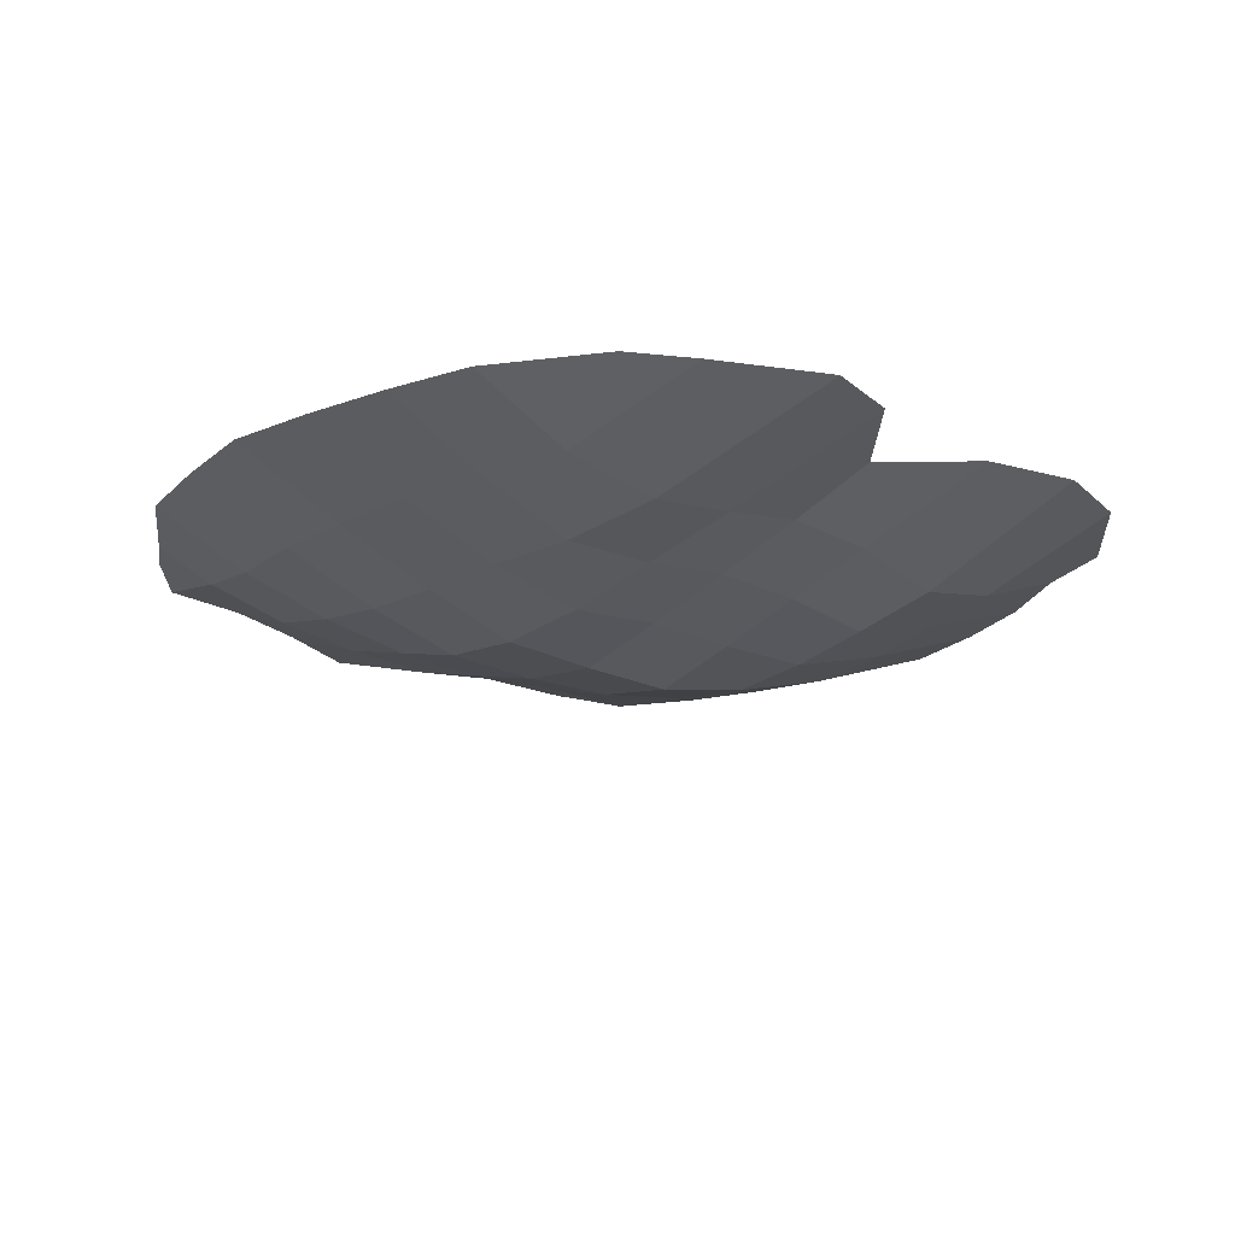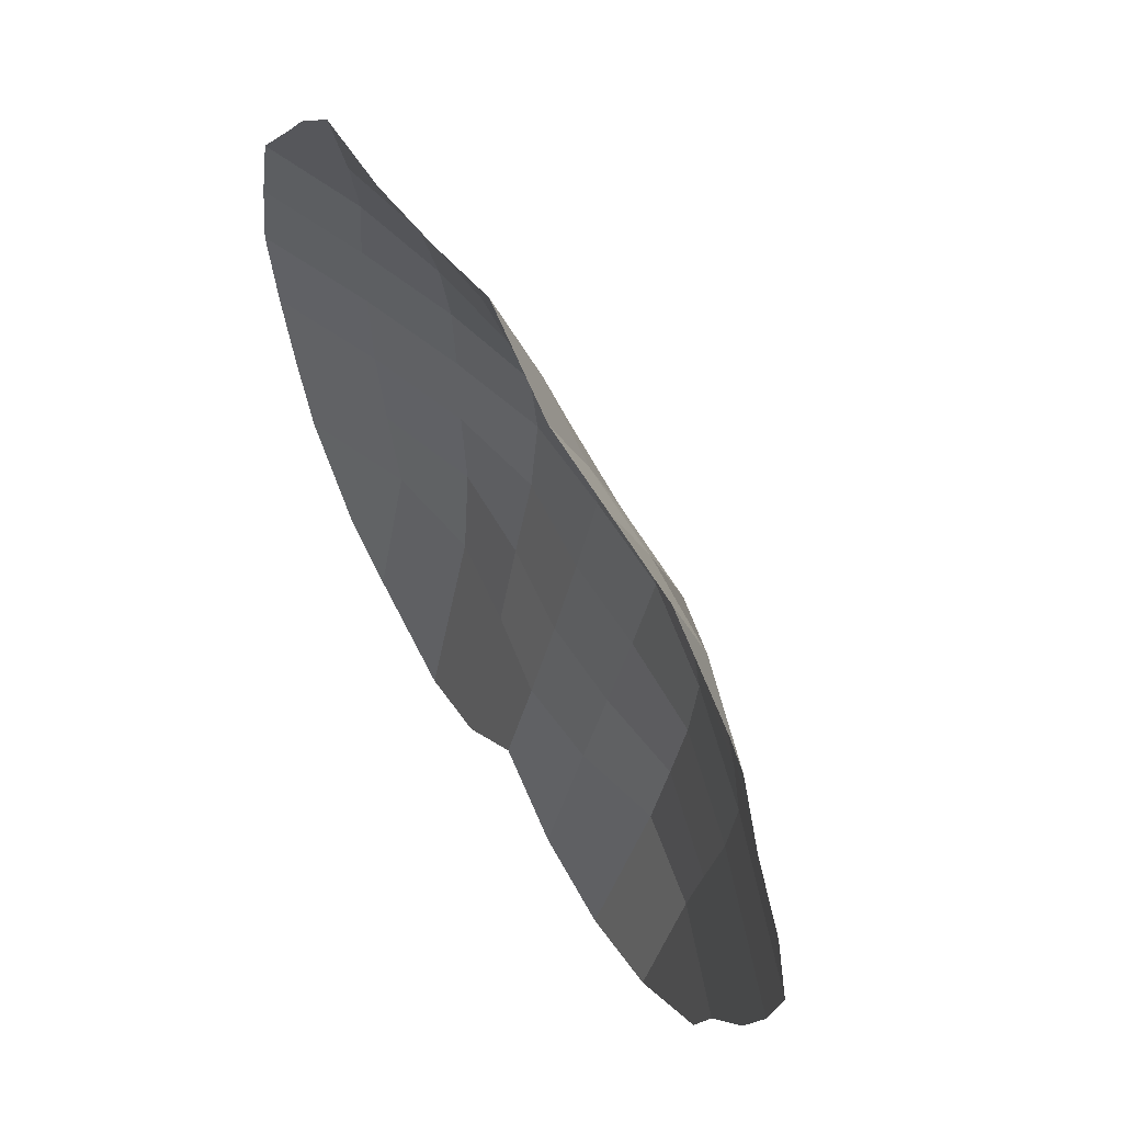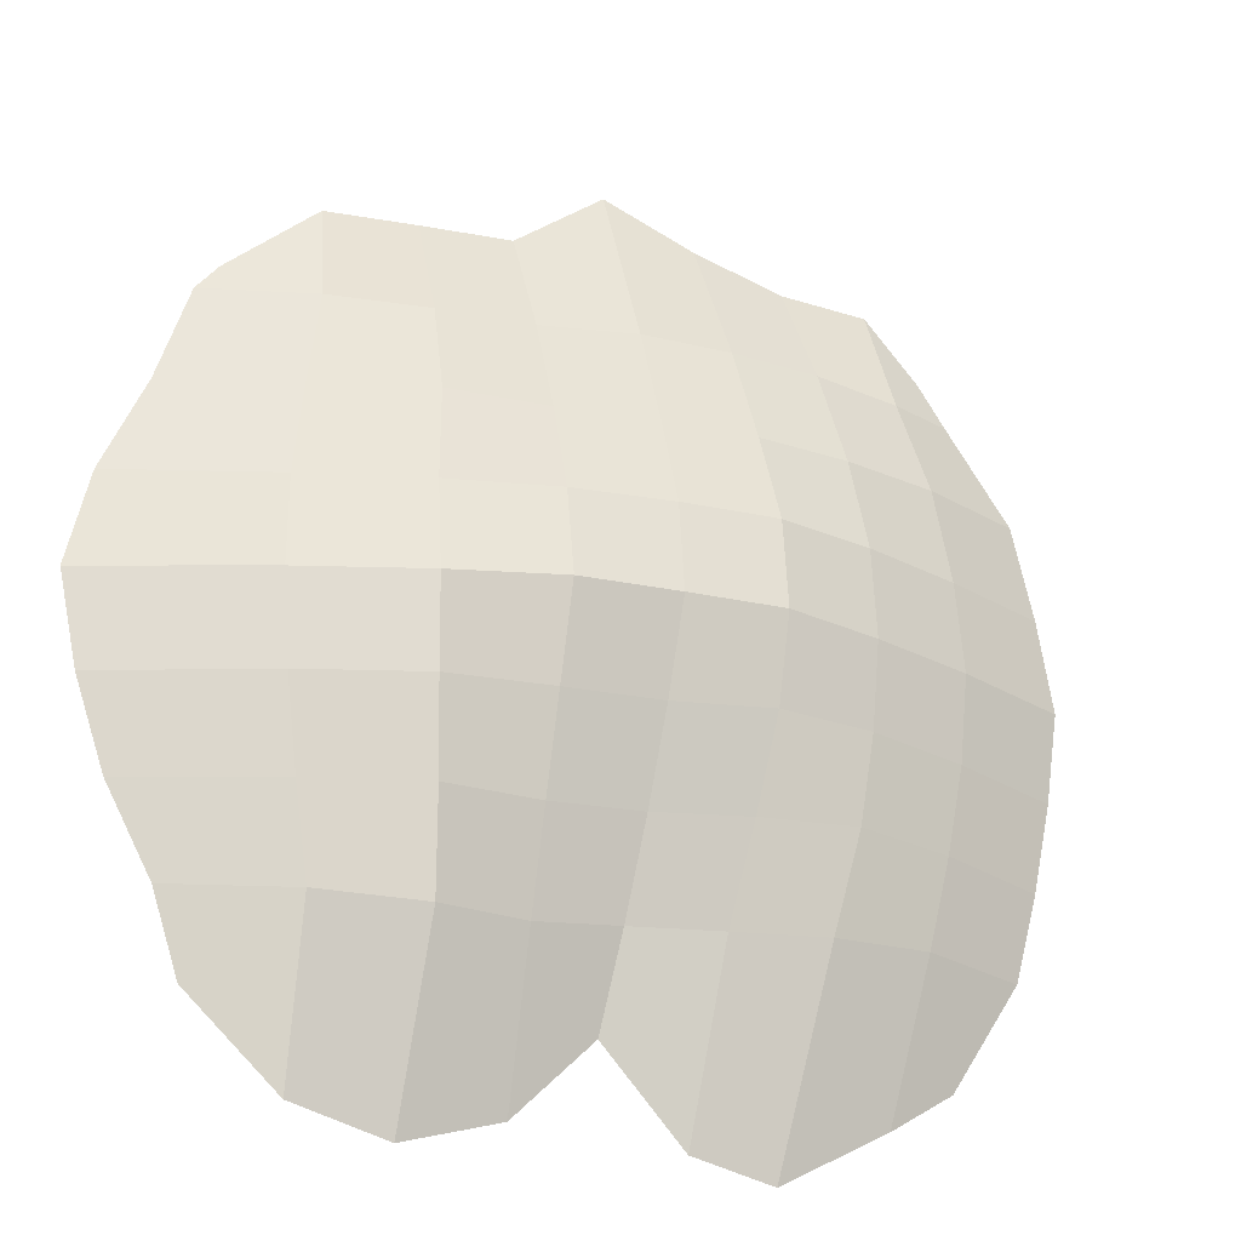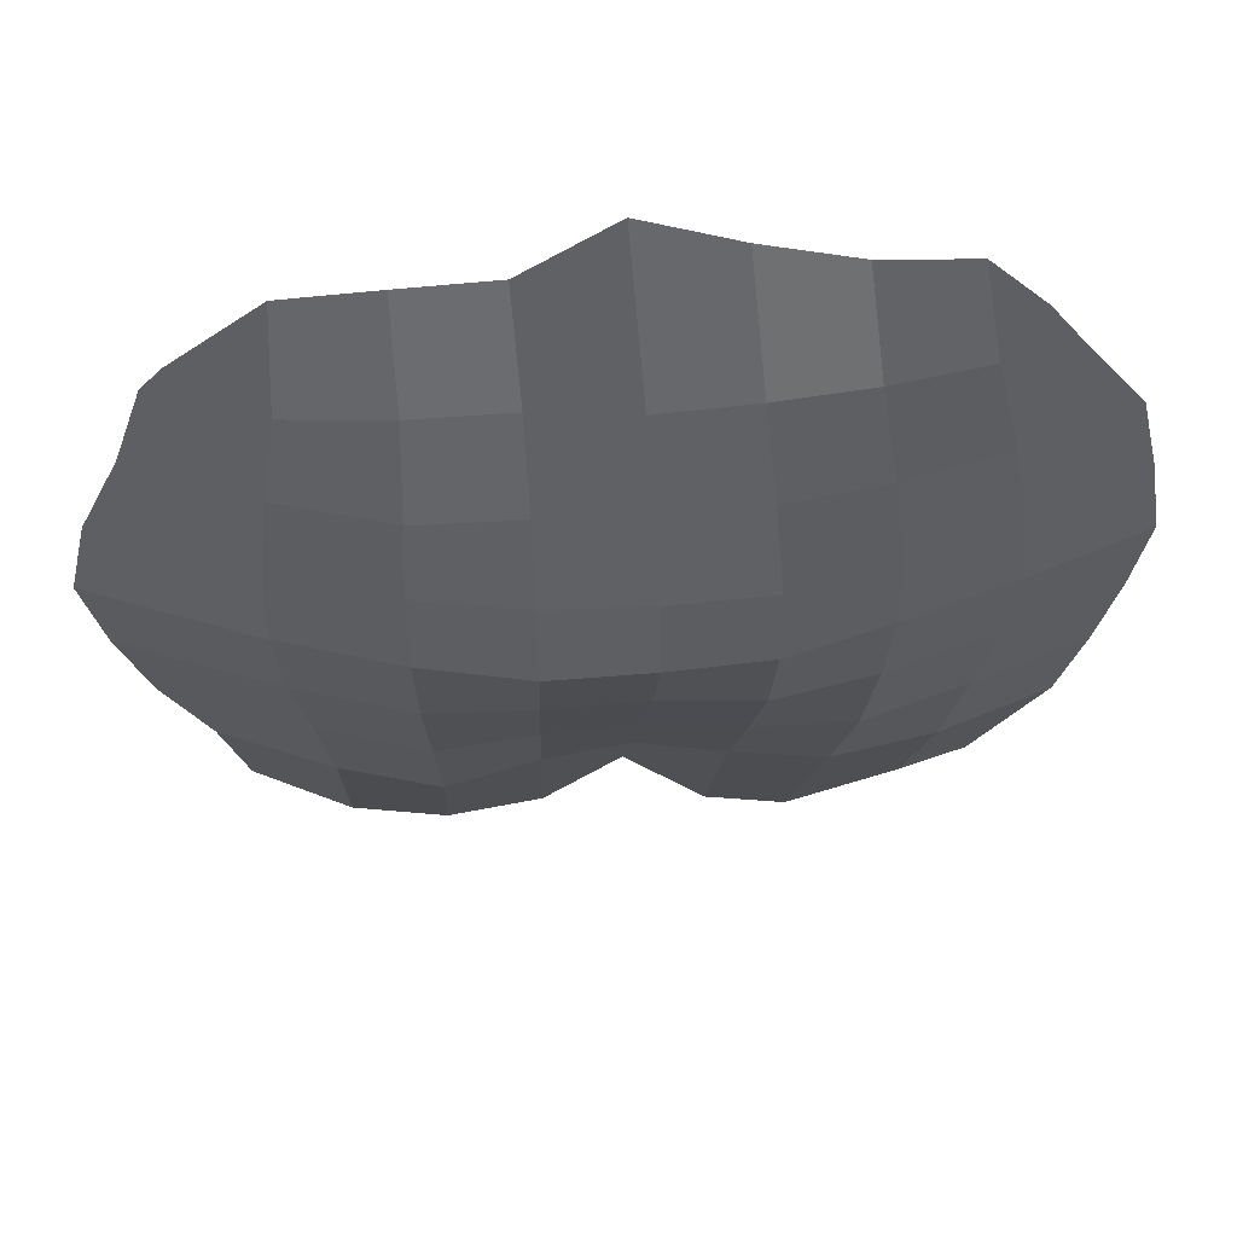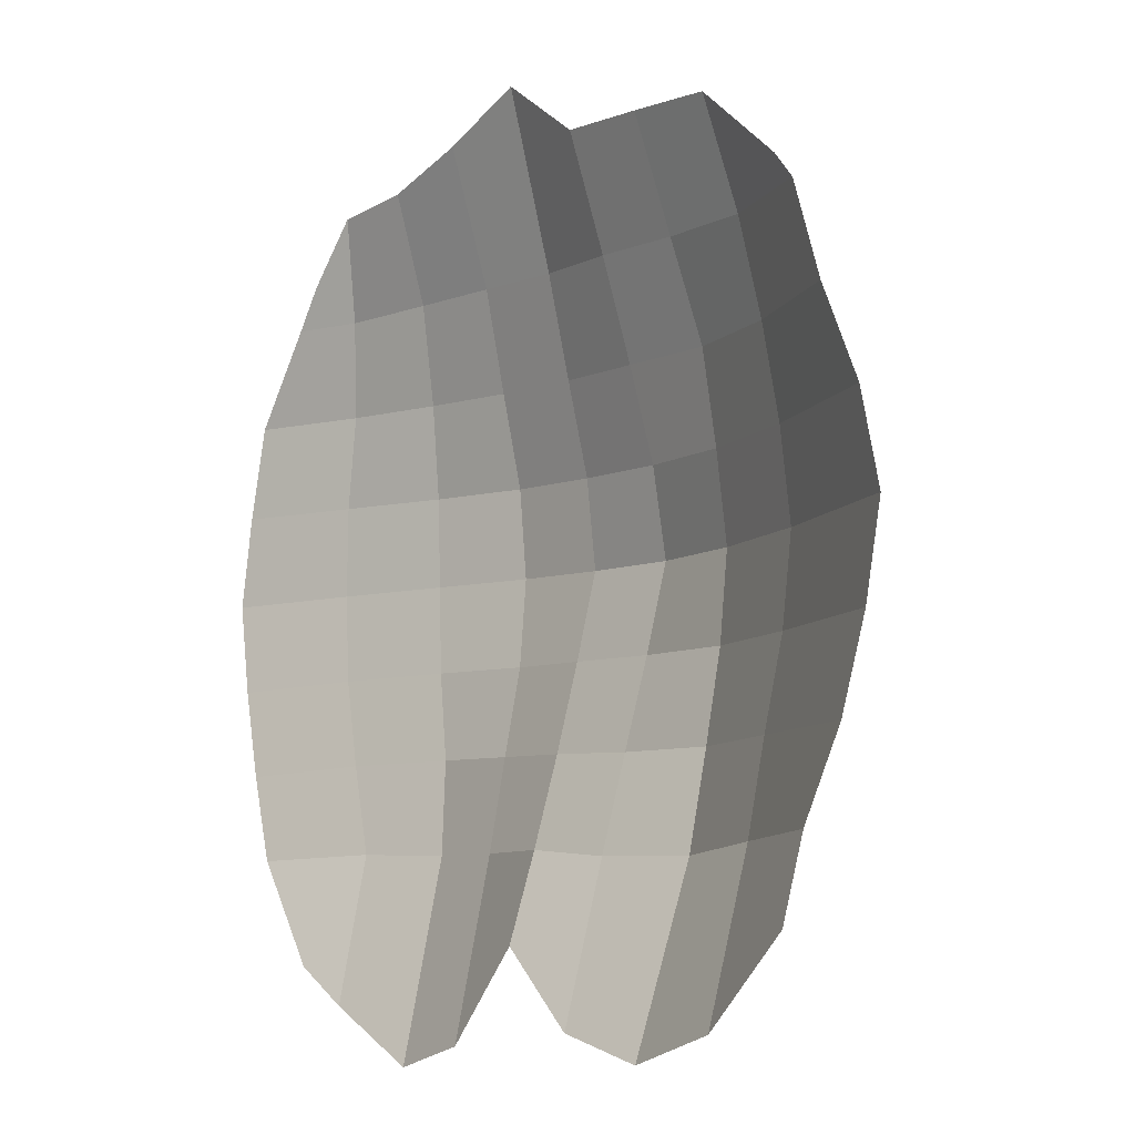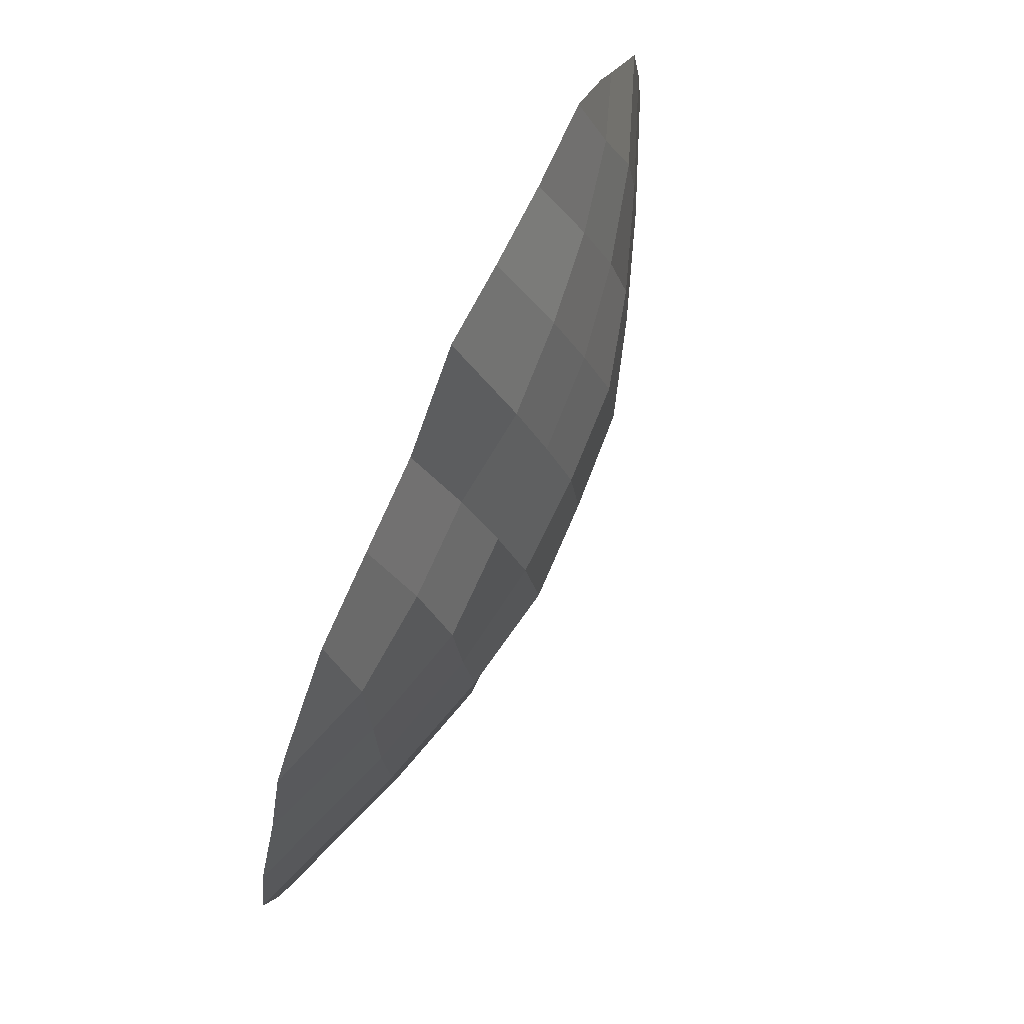
<metadata>
{"format":"obj","ext":"obj","renderer":"f3d","projection":"perspective","resolution":1024,"background":"white","views":[{"elev":-19.7,"azim":136.6,"up":"+Y"},{"elev":60.0,"azim":-121.6,"up":"+Z"},{"elev":-24.3,"azim":-23.9,"up":"+Z"},{"elev":58.1,"azim":-2.8,"up":"+Z"},{"elev":-10.1,"azim":-128.8,"up":"+Z"},{"elev":76.1,"azim":-65.7,"up":"+Z"}]}
</metadata>
<code>
o Plane
v -0.3716 0.02851 0.2458
v 0.2975 0.02851 0.2804
v -0.3691 0.02851 -0.3808
v 0.2999 0.02851 -0.3931
v -0.4847 0.02851 -0.05414
v -0.02082 0.02851 0.4015
v 0.4244 0.02851 -0.02826
v -0.02341 0.02851 -0.3832
v 0.001429 -0.08933 -0.03542
v -0.4232 0.02851 0.1269
v 0.1581 0.02851 0.3429
v 0.392 0.02851 -0.2035
v -0.1922 0.02851 -0.4848
v -0.4378 0.02851 -0.2242
v -0.1965 0.02851 0.3297
v 0.3885 0.02851 0.1508
v 0.1337 0.02851 -0.4874
v -0.008504 -0.03639 -0.2099
v -0.002804 -0.05413 0.1395
v -0.2028 -0.0687 -0.04486
v 0.1985 -0.05545 -0.0283
v 0.1857 -0.03618 0.1477
v -0.1979 -0.04674 0.1309
v -0.1933 -0.05108 -0.2179
v 0.1789 -0.04956 -0.1994
v -0.3929 0.02851 0.2197
v 0.2437 0.02851 0.3388
v 0.3685 0.02851 -0.2884
v -0.2819 0.02851 -0.4606
v -0.4663 0.02851 -0.1406
v -0.1075 0.02851 0.3362
v 0.4094 0.02851 0.06104
v 0.05522 0.02851 -0.469
v -0.01543 -0.00504 -0.2977
v 0.001181 -0.0795 0.05086
v -0.3204 -0.03331 -0.0493
v 0.0994 -0.08442 -0.03038
v -0.464 0.02851 0.03548
v 0.06909 0.02851 0.3673
v 0.4109 0.02851 -0.1167
v -0.09989 0.02851 -0.4584
v -0.3942 0.02851 -0.3046
v -0.285 0.02851 0.3222
v 0.3244 0.02851 0.241
v 0.239 0.02851 -0.431
v -0.002764 -0.06437 -0.1228
v -0.008942 -0.02589 0.2358
v -0.0971 -0.09037 -0.03968
v 0.3052 -0.01858 -0.02734
v 0.1962 -0.05137 0.05834
v 0.1708 -0.01234 0.2415
v 0.09144 -0.05059 0.1442
v 0.2832 -0.0117 0.1499
v -0.2025 -0.05763 0.04102
v -0.1947 -0.01346 0.2247
v -0.3058 -0.01683 0.1269
v -0.09882 -0.04781 0.1343
v -0.1878 -0.03592 -0.311
v -0.1995 -0.06271 -0.1309
v -0.2993 -0.02004 -0.2198
v -0.09892 -0.04019 -0.2155
v 0.1599 -0.03205 -0.2922
v 0.192 -0.05273 -0.1137
v 0.08307 -0.04756 -0.2042
v 0.2809 -0.01562 -0.1987
v 0.2974 -0.01648 -0.1135
v 0.09361 -0.073 -0.1168
v 0.06978 -0.02029 -0.2955
v -0.0984 -0.06638 -0.1274
v -0.3128 -0.02929 -0.135
v -0.2846 -0.01398 -0.3057
v -0.1016 -0.01409 0.2295
v -0.2913 -0.004793 0.22
v -0.3172 -0.02509 0.03746
v 0.2611 0.006074 0.24
v 0.08141 -0.02192 0.2399
v 0.09854 -0.0764 0.0558
v 0.2992 -0.01527 0.0603
v -0.09754 -0.07551 0.04614
v -0.09933 -0.01353 -0.3075
v 0.2594 -0.01457 -0.2862
f 81 28 4 45
f 80 34 8 41
f 79 35 9 48
f 78 32 7 49
f 77 50 21 37
f 76 51 22 52
f 75 44 16 53
f 74 54 20 36
f 73 55 23 56
f 72 47 19 57
f 71 58 13 29
f 70 59 24 60
f 69 46 18 61
f 68 62 17 33
f 67 63 25 64
f 66 40 12 65
f 63 66 65 25
f 21 49 66 63
f 49 7 40 66
f 46 67 64 18
f 9 37 67 46
f 37 21 63 67
f 34 68 33 8
f 18 64 68 34
f 64 25 62 68
f 59 69 61 24
f 20 48 69 59
f 48 9 46 69
f 30 70 60 14
f 5 36 70 30
f 36 20 59 70
f 42 71 29 3
f 14 60 71 42
f 60 24 58 71
f 55 72 57 23
f 15 31 72 55
f 31 6 47 72
f 26 73 56 10
f 1 43 73 26
f 43 15 55 73
f 38 74 36 5
f 10 56 74 38
f 56 23 54 74
f 51 75 53 22
f 11 27 75 51
f 27 2 44 75
f 47 76 52 19
f 6 39 76 47
f 39 11 51 76
f 35 77 37 9
f 19 52 77 35
f 52 22 50 77
f 50 78 49 21
f 22 53 78 50
f 53 16 32 78
f 54 79 48 20
f 23 57 79 54
f 57 19 35 79
f 58 80 41 13
f 24 61 80 58
f 61 18 34 80
f 62 81 45 17
f 25 65 81 62
f 65 12 28 81

</code>
